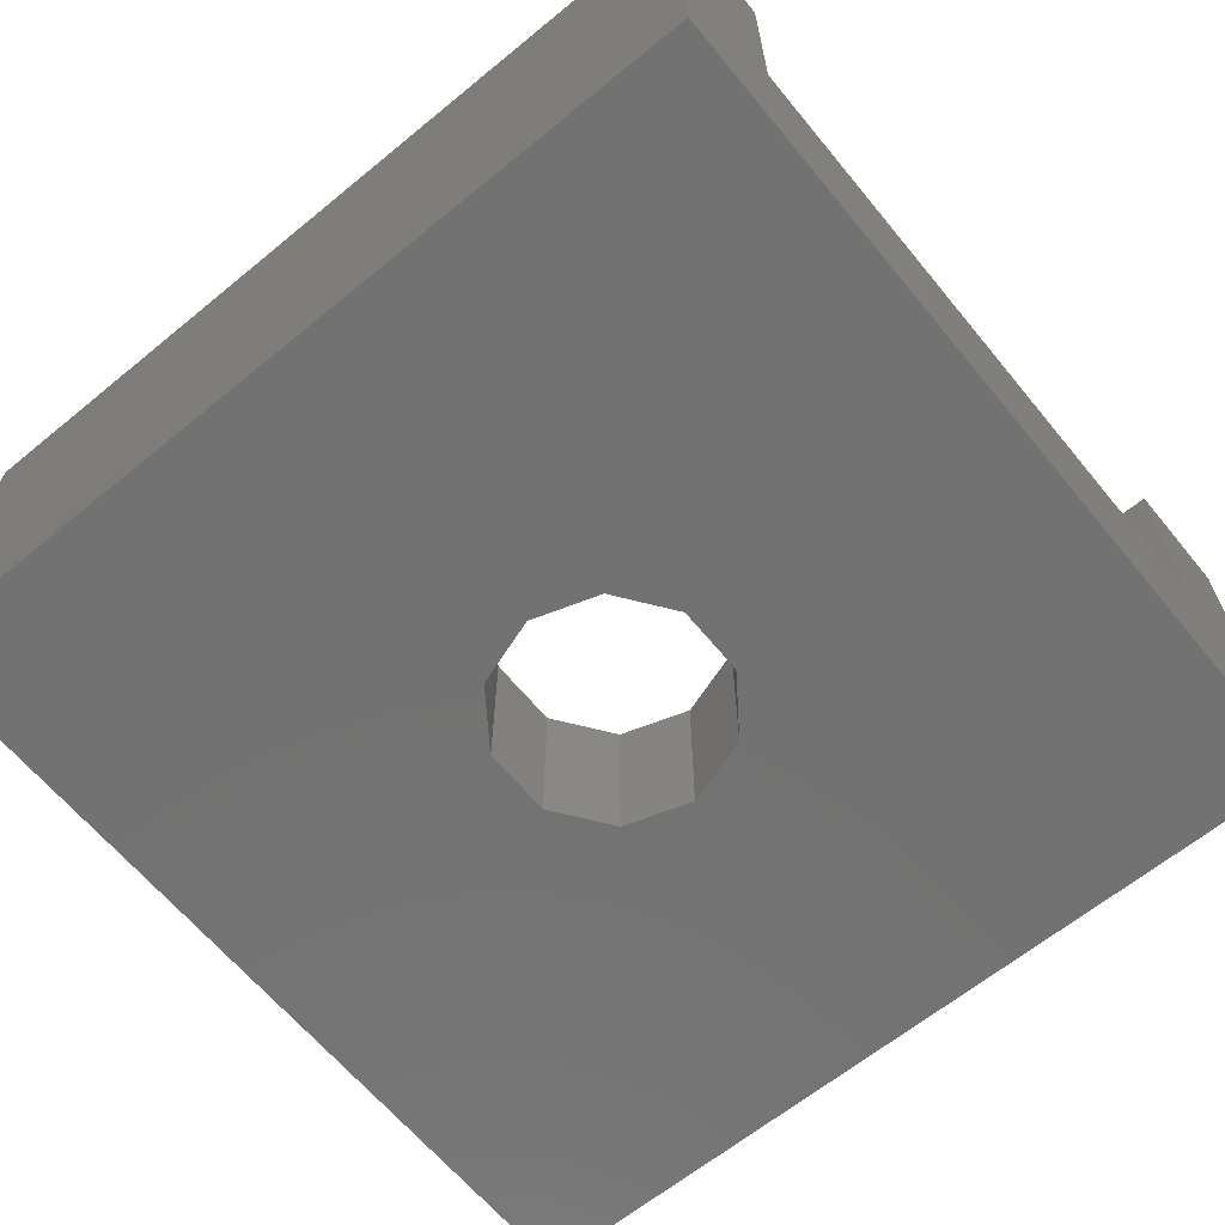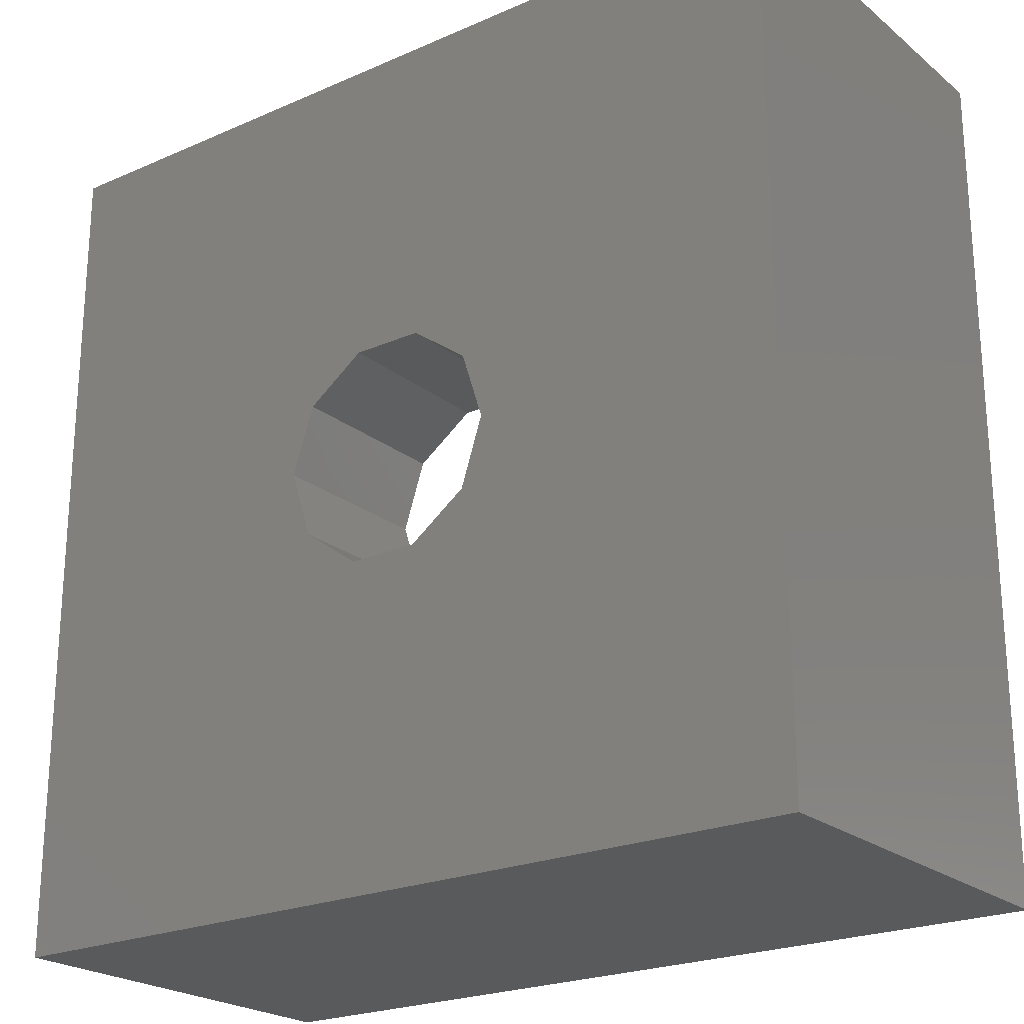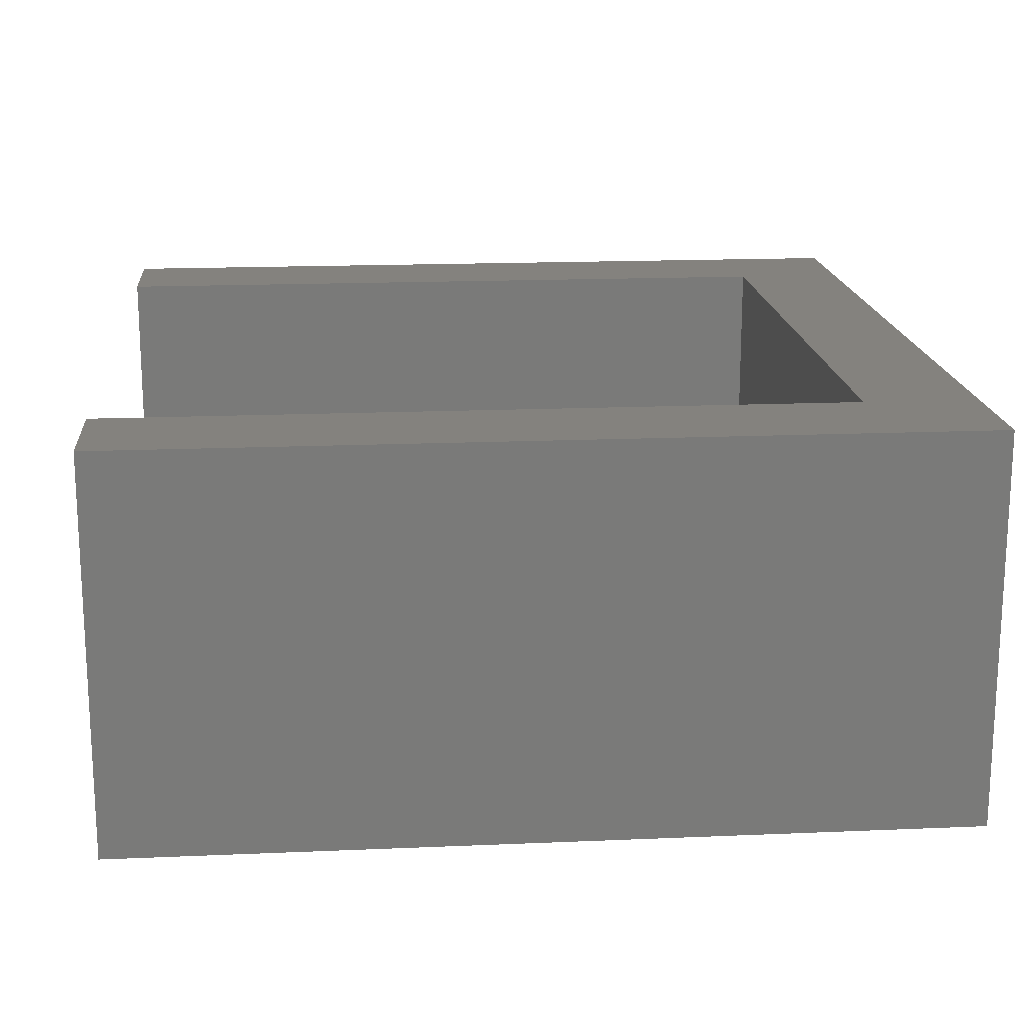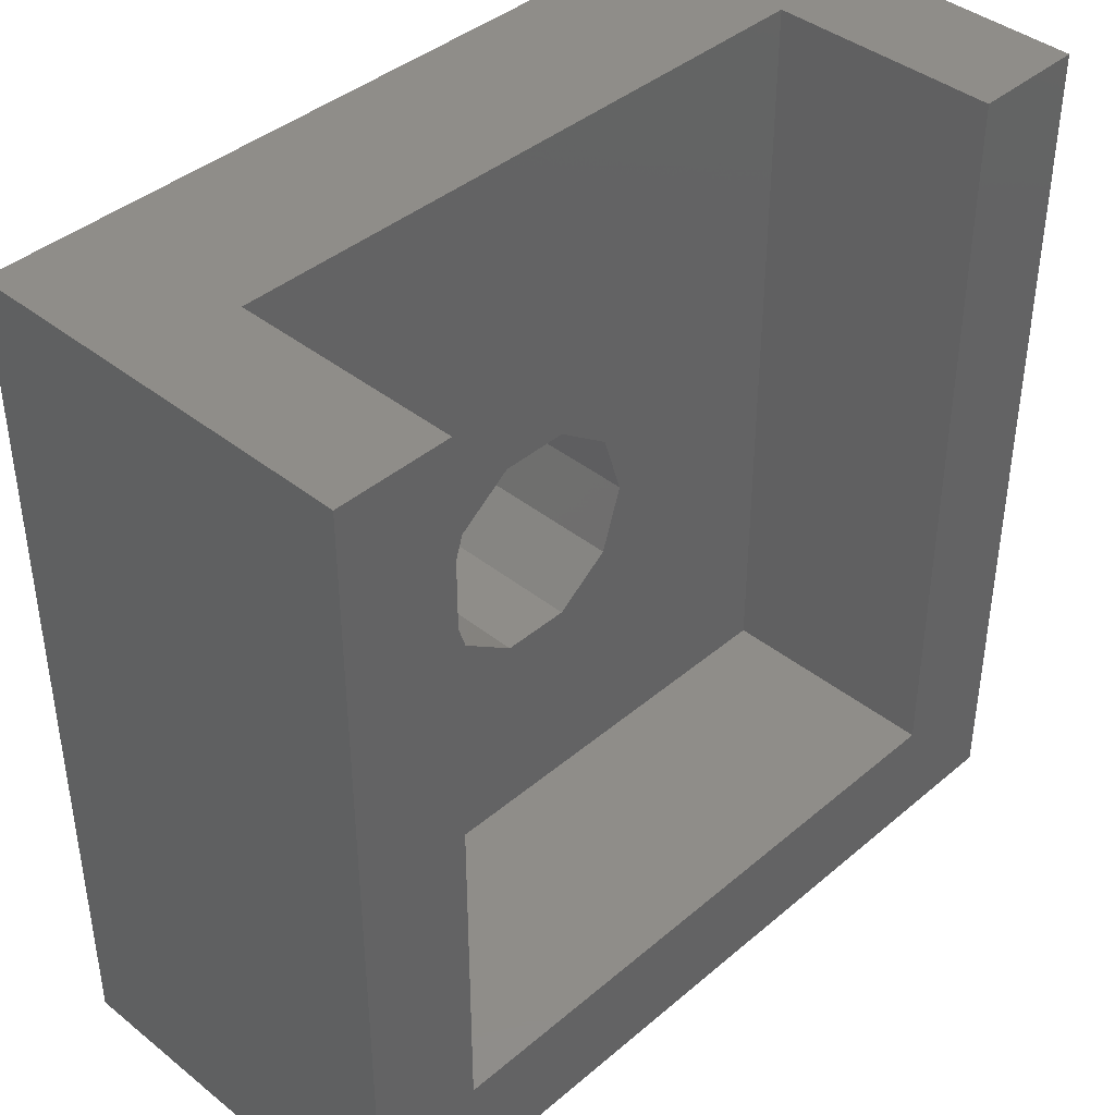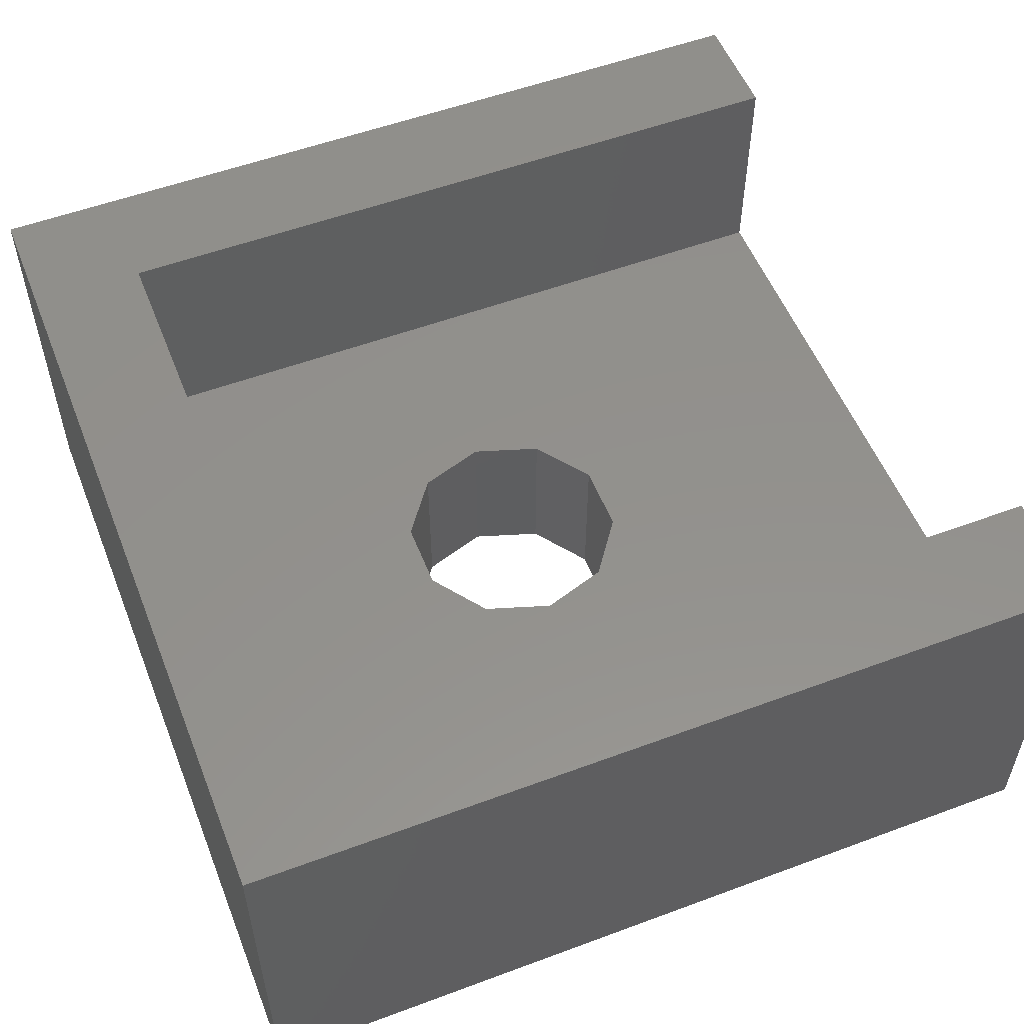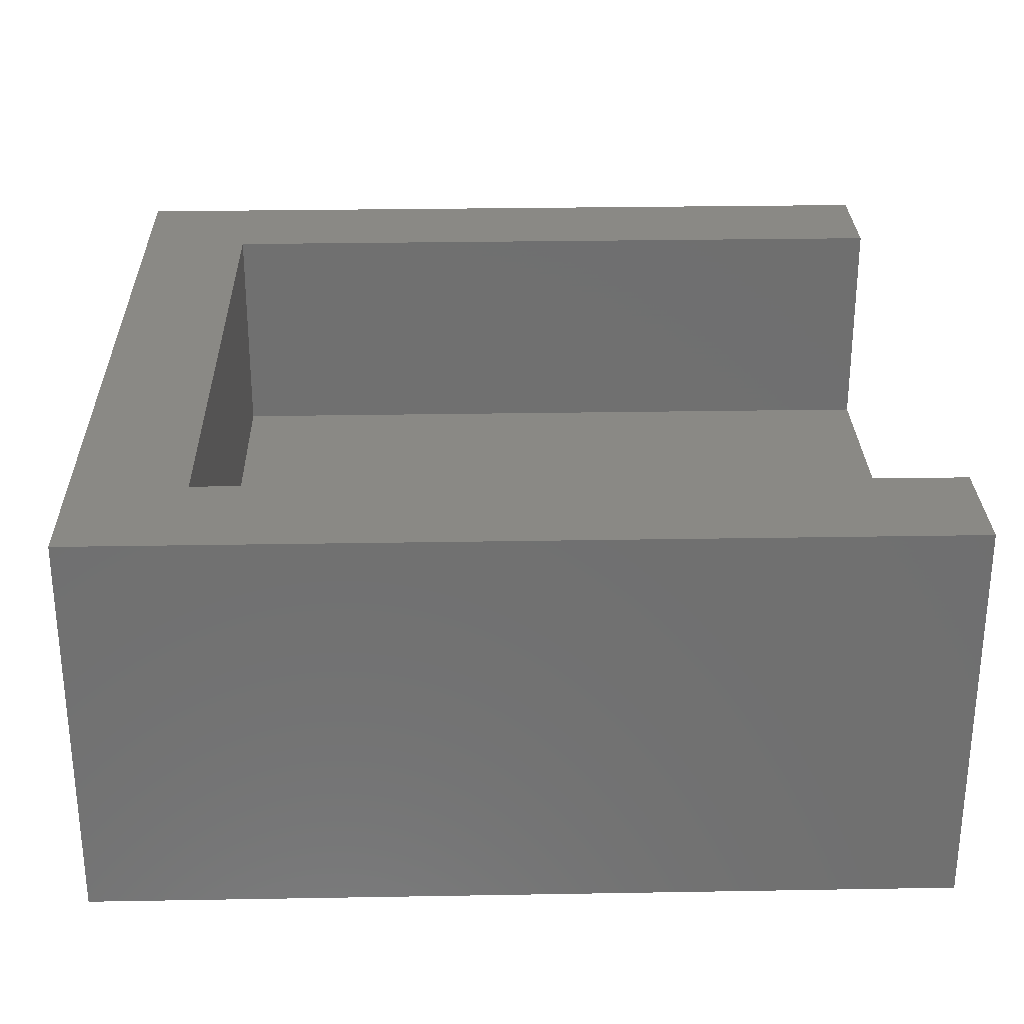
<metadata>
{"format":"stl","ext":"stl","renderer":"f3d","projection":"perspective","resolution":1024,"background":"white","views":[{"elev":-64.3,"azim":129.5,"up":"+Z"},{"elev":-22.8,"azim":-143.2,"up":"+Y"},{"elev":17.2,"azim":-94.9,"up":"+Z"},{"elev":40.8,"azim":-45.9,"up":"+Y"},{"elev":54.4,"azim":68.5,"up":"+Z"},{"elev":28.2,"azim":88.5,"up":"+Z"}]}
</metadata>
<code>
# stl→obj: 36 verts, 72 faces
v 15 -15 7
v 15 -15 0
v 15 -1.837e-15 0
v 15 -1.776e-15 7
v -1.837e-15 -15 7
v -1.837e-15 -15 0
v 0 0 7
v 0 0 0
v 13 -1.582e-15 3
v 2 -1.633e-16 3
v 2 -2.449e-16 7
v 13 -1.531e-15 7
v 2 -13 3
v 13 -13 3
v 6.882 -9.402 3
v 6.882 -5.598 3
v 5.882 -8.676 3
v 5.5 -7.5 3
v 5.882 -6.324 3
v 8.118 -5.598 3
v 9.118 -6.324 3
v 9.5 -7.5 3
v 9.118 -8.676 3
v 8.118 -9.402 3
v 2 -13 7
v 13 -13 7
v 6.882 -5.598 4.441e-16
v 8.118 -9.402 0
v 5.882 -6.324 4.441e-16
v 5.5 -7.5 8.882e-16
v 8.118 -5.598 4.441e-16
v 9.5 -7.5 4.441e-16
v 9.118 -6.324 4.441e-16
v 9.118 -8.676 4.441e-16
v 5.882 -8.676 8.882e-16
v 6.882 -9.402 4.441e-16
f 1 2 3
f 4 1 3
f 5 6 2
f 1 5 2
f 7 8 6
f 5 7 6
f 4 3 9
f 8 7 10
f 11 10 7
f 12 4 9
f 3 8 10
f 9 3 10
f 13 14 15
f 9 10 16
f 17 18 13
f 19 16 10
f 20 21 9
f 22 23 14
f 24 15 14
f 13 15 17
f 19 10 18
f 22 14 9
f 18 10 13
f 16 20 9
f 23 24 14
f 22 9 21
f 25 13 10
f 11 25 10
f 26 14 13
f 25 26 13
f 12 9 14
f 26 12 14
f 27 8 3
f 28 2 6
f 8 29 30
f 3 31 27
f 3 32 33
f 2 28 34
f 6 35 36
f 29 8 27
f 33 31 3
f 28 6 36
f 30 6 8
f 2 34 32
f 2 32 3
f 6 30 35
f 11 7 25
f 5 1 26
f 4 12 26
f 25 7 5
f 4 26 1
f 26 25 5
f 35 30 18
f 24 28 36
f 22 32 34
f 20 31 33
f 19 29 27
f 29 18 30
f 31 20 16
f 32 22 21
f 34 24 23
f 35 17 15
f 17 35 18
f 23 22 34
f 18 29 19
f 28 24 34
f 15 36 35
f 16 27 31
f 33 21 20
f 15 24 36
f 19 27 16
f 21 33 32

</code>
